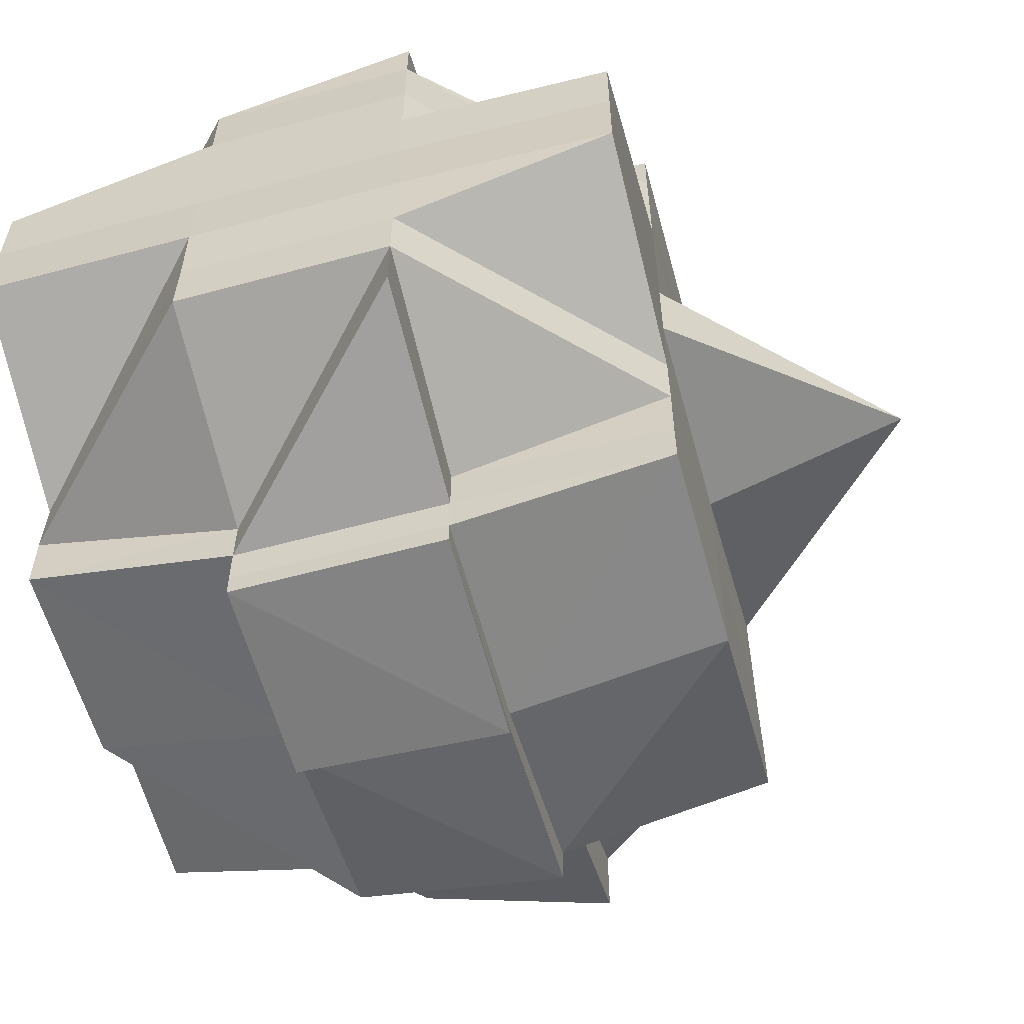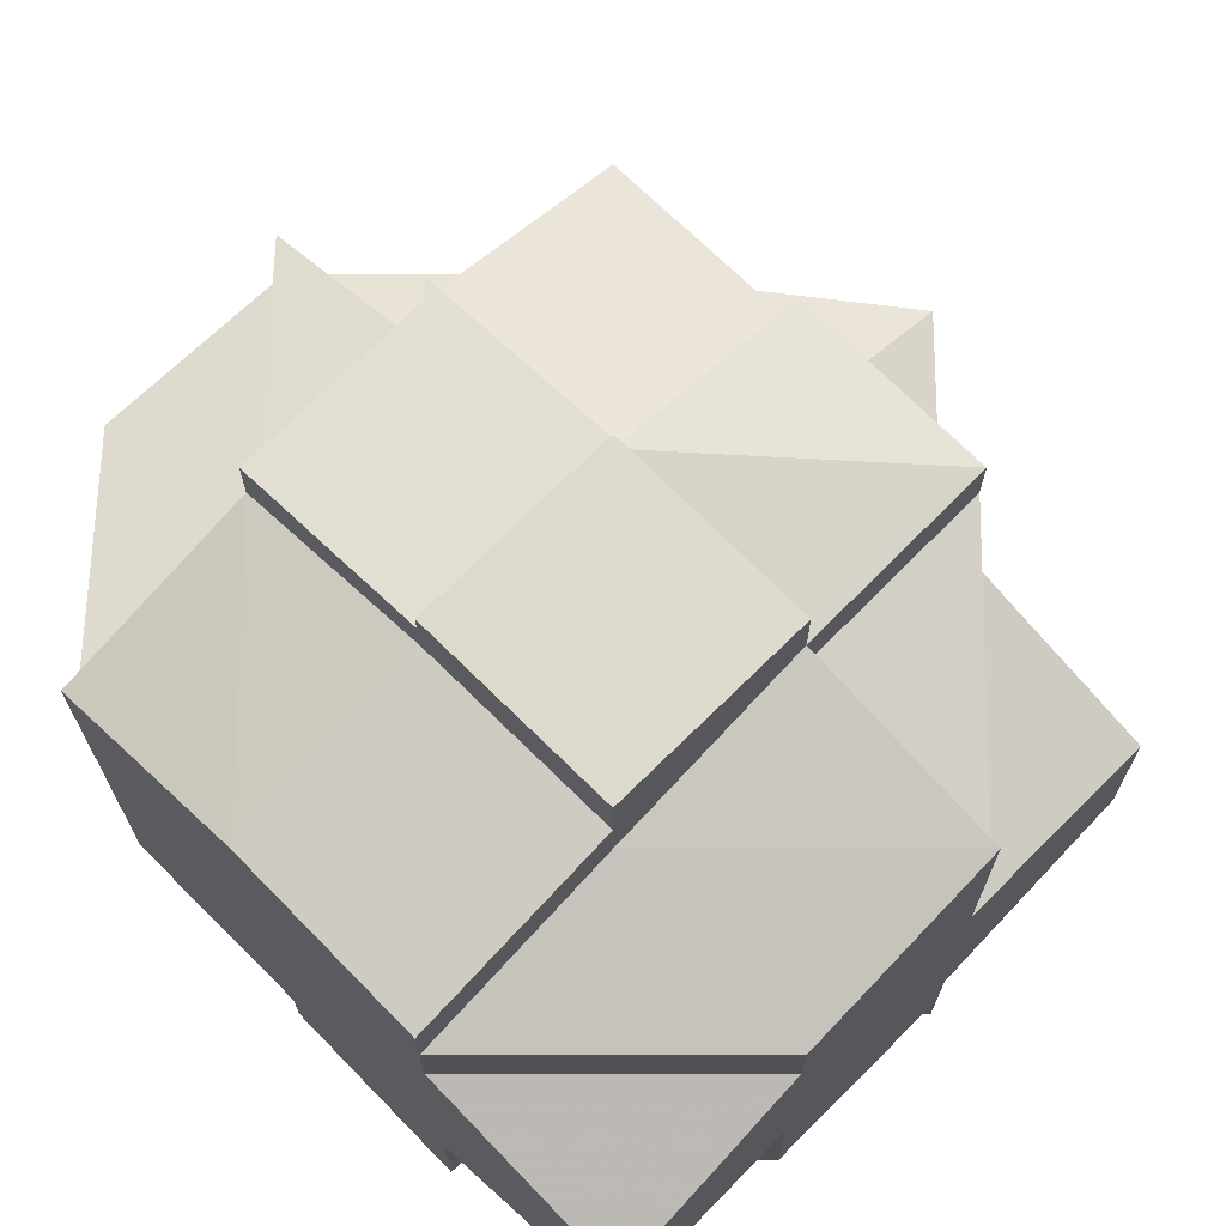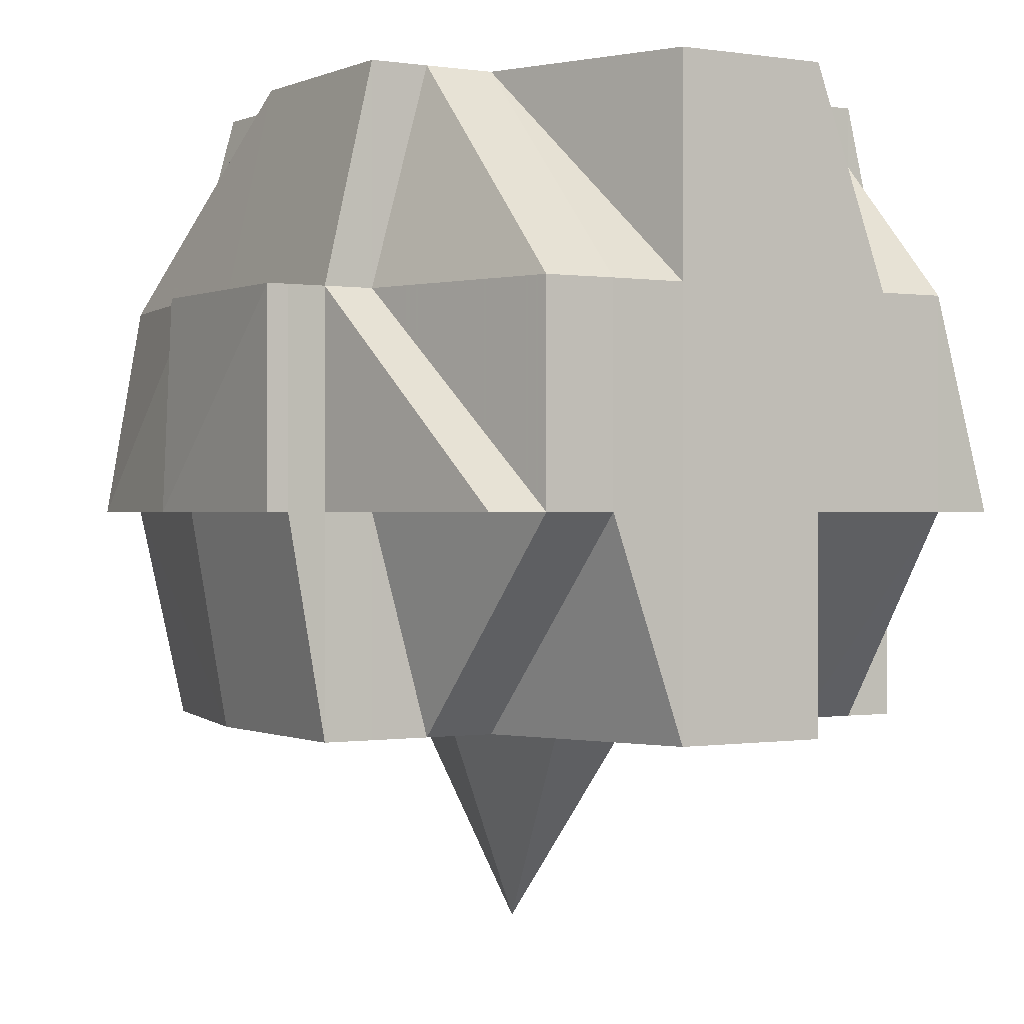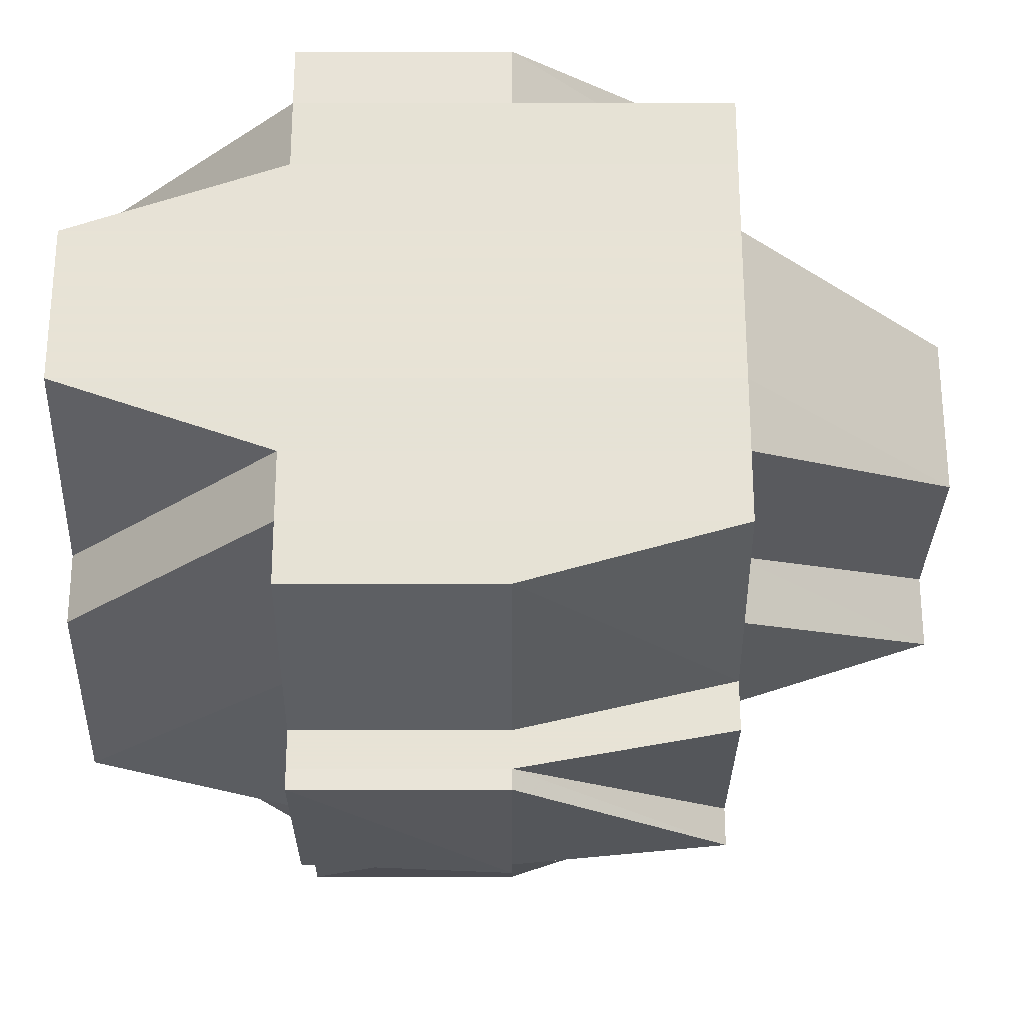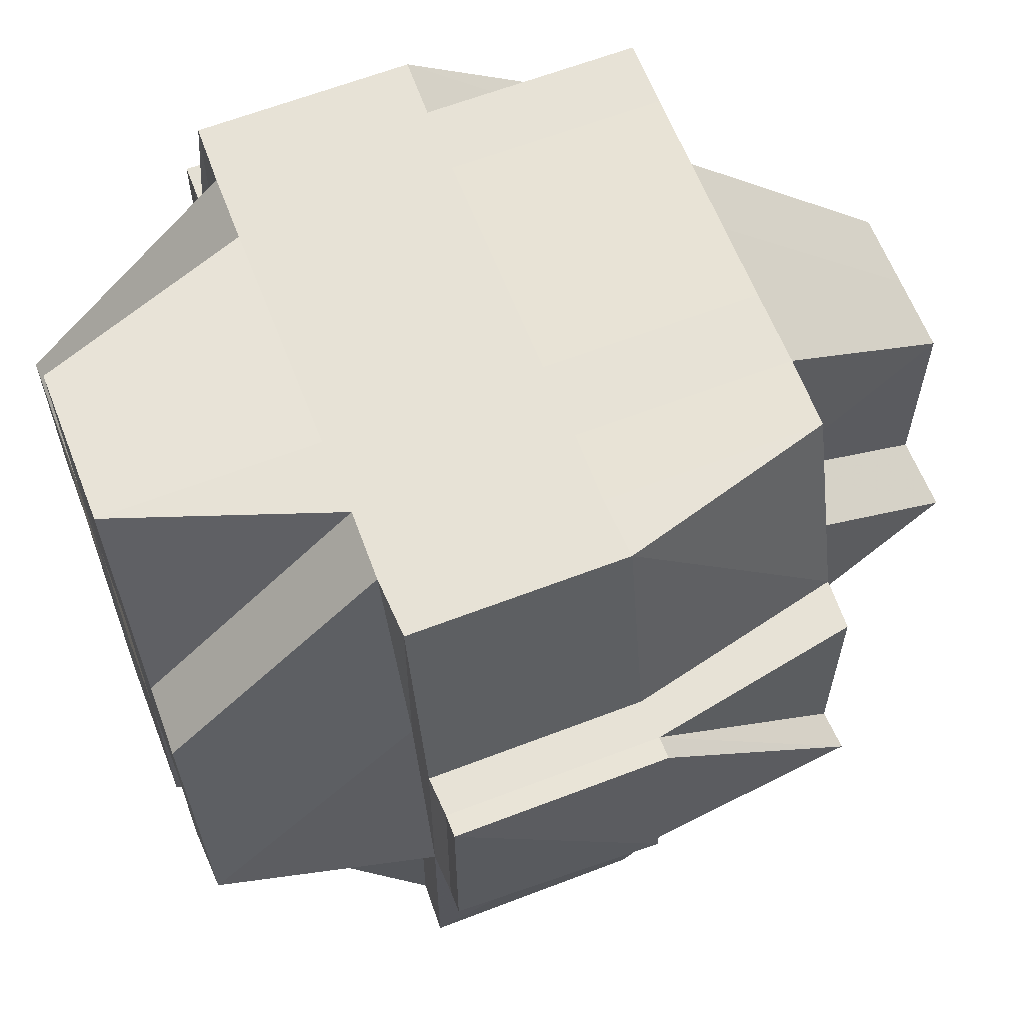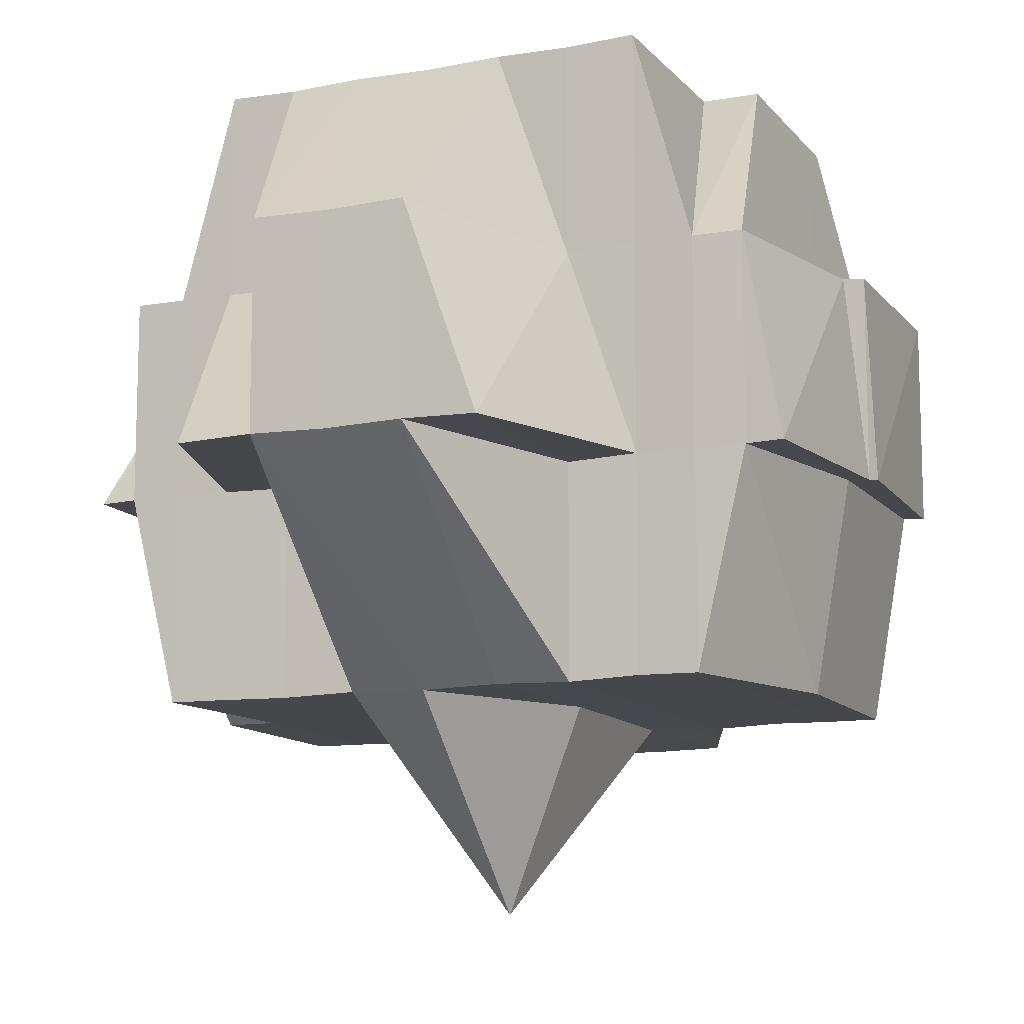
<metadata>
{"format":"obj","ext":"obj","renderer":"f3d","projection":"perspective","resolution":1024,"background":"white","views":[{"elev":-59.3,"azim":-75.1,"up":"+Z"},{"elev":69.7,"azim":-135.0,"up":"+Z"},{"elev":0.1,"azim":-121.6,"up":"+Y"},{"elev":63.2,"azim":0.0,"up":"+Y"},{"elev":62.7,"azim":-21.3,"up":"+Y"},{"elev":-11.4,"azim":113.8,"up":"+Y"}]}
</metadata>
<code>
o 2190
v 2252 1889 21.05
v 2252 1889 21.05
v 2252 1889 21.05
v 2252 1889 21.05
v 2252 1889 21.05
v 2252 1889 21.05
v 2252 1889 21.05
v 2252 1889 21.05
v 2252 1889 21.05
v 2252 1889 21.05
v 2252 1889 21.05
v 2252 1889 21.05
v 2252 1889 21.05
v 2252 1889 21.05
v 2252 1889 21.05
v 2252 1889 21.05
v 2252 1889 21.05
v 2252 1889 21.05
v 2252 1889 21.05
v 2252 1889 21.05
v 2252 1889 21.05
v 2252 1889 21.06
v 2252 1889 21.06
v 2252 1889 21.05
v 2252 1889 21.06
v 2252 1889 21.06
v 2252 1889 21.06
v 2252 1889 21.06
v 2252 1889 21.05
v 2252 1889 21.06
v 2252 1889 21.05
v 2252 1889 21.06
v 2252 1889 21.06
v 2252 1889 21.06
v 2252 1889 21.06
v 2252 1889 21.06
v 2252 1889 21.05
v 2252 1889 21.06
v 2252 1889 21.06
v 2252 1889 21.06
v 2252 1889 21.06
v 2252 1889 21.06
v 2252 1889 21.06
v 2252 1889 21.06
v 2252 1889 21.06
v 2252 1889 21.06
v 2252 1889 21.06
v 2252 1889 21.07
v 2252 1889 21.06
v 2252 1889 21.06
v 2252 1889 21.07
v 2252 1889 21.07
v 2252 1889 21.06
v 2252 1889 21.07
v 2252 1889 21.07
v 2252 1889 21.07
v 2252 1889 21.07
v 2252 1889 21.07
v 2252 1889 21.07
v 2252 1889 21.07
v 2252 1889 21.06
v 2252 1889 21.07
v 2252 1889 21.07
v 2252 1889 21.07
v 2252 1889 21.07
v 2252 1889 21.07
v 2252 1889 21.07
v 2252 1889 21.07
v 2252 1889 21.07
v 2252 1889 21.07
v 2252 1889 21.07
v 2252 1889 21.06
v 2252 1889 21.08
v 2252 1889 21.06
v 2252 1889 21.07
v 2252 1889 21.06
v 2252 1889 21.06
v 2252 1889 21.06
v 2252 1889 21.06
v 2252 1889 21.06
v 2252 1889 21.06
v 2252 1889 21.07
v 2252 1889 21.06
v 2252 1889 21.06
v 2252 1889 21.06
v 2252 1889 21.05
v 2252 1889 21.06
v 2252 1889 21.06
v 2252 1889 21.06
v 2252 1889 21.06
v 2252 1889 21.05
v 2252 1889 21.05
v 2252 1889 21.06
v 2252 1889 21.06
v 2252 1889 21.05
v 2252 1889 21.05
v 2252 1889 21.05
v 2252 1889 21.05
v 2252 1889 21.05
v 2252 1889 21.05
v 2252 1889 21.05
v 2252 1889 21.05
v 2252 1889 21.05
v 2252 1889 21.05
v 2252 1889 21.06
v 2252 1889 21.06
v 2252 1889 21.06
v 2252 1889 21.06
v 2252 1889 21.06
v 2252 1889 21.06
v 2252 1889 21.05
v 2252 1889 21.06
v 2252 1889 21.06
v 2252 1889 21.06
v 2252 1889 21.07
v 2252 1889 21.07
v 2252 1889 21.07
v 2252 1889 21.07
v 2252 1889 21.07
v 2252 1889 21.07
v 2252 1889 21.07
v 2252 1889 21.06
v 2252 1889 21.07
v 2252 1889 21.07
v 2252 1889 21.07
v 2252 1889 21.08
v 2252 1889 21.07
v 2252 1889 21.07
v 2252 1889 21.07
v 2252 1889 21.07
v 2252 1889 21.07
v 2252 1889 21.07
v 2252 1889 21.07
v 2252 1889 21.08
v 2252 1889 21.08
v 2252 1889 21.08
v 2252 1889 21.08
v 2252 1889 21.08
v 2252 1889 21.08
v 2252 1889 21.08
v 2252 1889 21.08
v 2252 1889 21.08
v 2252 1889 21.09
v 2252 1889 21.09
v 2252 1889 21.09
v 2252 1889 21.08
v 2252 1889 21.09
v 2252 1889 21.09
v 2252 1889 21.08
v 2252 1889 21.08
v 2252 1889 21.09
v 2252 1889 21.08
v 2252 1889 21.09
v 2252 1889 21.09
v 2252 1889 21.08
v 2252 1889 21.09
v 2252 1889 21.09
v 2252 1889 21.09
v 2252 1889 21.09
v 2252 1889 21.09
v 2252 1889 21.09
v 2252 1889 21.09
v 2252 1889 21.09
v 2252 1889 21.09
v 2252 1889 21.09
v 2252 1889 21.09
v 2252 1889 21.09
v 2252 1889 21.09
v 2252 1889 21.09
v 2252 1889 21.09
v 2252 1889 21.09
v 2252 1889 21.09
v 2252 1889 21.09
v 2252 1889 21.09
v 2252 1889 21.09
v 2252 1889 21.09
v 2252 1889 21.09
v 2252 1889 21.09
v 2252 1889 21.09
v 2252 1889 21.09
v 2252 1889 21.09
v 2252 1889 21.09
v 2252 1889 21.09
v 2252 1889 21.09
v 2252 1889 21.09
v 2252 1889 21.09
v 2252 1889 21.09
v 2252 1889 21.09
v 2252 1889 21.09
v 2252 1889 21.08
v 2252 1889 21.09
v 2252 1889 21.08
v 2252 1889 21.08
v 2252 1889 21.08
v 2252 1889 21.09
v 2252 1889 21.08
v 2252 1889 21.08
v 2252 1889 21.08
v 2252 1889 21.08
v 2252 1889 21.08
v 2252 1889 21.08
v 2252 1889 21.08
v 2252 1889 21.08
v 2252 1889 21.08
v 2252 1889 21.08
v 2252 1889 21.08
v 2252 1889 21.08
v 2252 1889 21.07
v 2252 1889 21.08
v 2252 1889 21.08
v 2252 1889 21.08
v 2252 1889 21.08
v 2252 1889 21.08
v 2252 1889 21.08
v 2252 1889 21.08
v 2252 1889 21.09
v 2252 1889 21.09
v 2252 1889 21.09
v 2252 1889 21.08
v 2252 1889 21.09
v 2252 1889 21.08
v 2252 1889 21.07
v 2252 1889 21.08
v 2252 1889 21.07
v 2252 1889 21.07
v 2252 1889 21.07
v 2252 1889 21.07
v 2252 1889 21.07
v 2252 1889 21.07
v 2252 1889 21.07
v 2252 1889 21.08
v 2252 1889 21.08
v 2252 1889 21.07
v 2252 1889 21.07
v 2252 1889 21.07
v 2252 1889 21.07
v 2252 1889 21.07
v 2252 1889 21.08
v 2252 1889 21.08
v 2252 1889 21.08
v 2252 1889 21.08
v 2252 1889 21.09
v 2252 1889 21.08
v 2252 1889 21.07
v 2252 1889 21.07
v 2252 1889 21.06
v 2252 1889 21.06
v 2252 1889 21.06
v 2252 1889 21.06
v 2252 1889 21.07
v 2252 1889 21.06
v 2252 1889 21.06
v 2252 1889 21.07
v 2252 1889 21.08
v 2252 1889 21.08
v 2252 1889 21.08
v 2252 1889 21.08
v 2252 1889 21.08
v 2252 1889 21.08
v 2252 1889 21.08
v 2252 1889 21.09
v 2252 1889 21.09
v 2252 1889 21.08
v 2252 1889 21.08
v 2252 1889 21.08
v 2252 1889 21.05
v 2252 1889 21.05
v 2252 1889 21.05
v 2252 1889 21.05
v 2252 1889 21.05
v 2252 1889 21.05
v 2252 1889 21.05
v 2252 1889 21.05
v 2252 1889 21.05
v 2252 1889 21.05
v 2252 1889 21.05
v 2252 1889 21.05
v 2252 1889 21.05
v 2252 1889 21.06
v 2252 1889 21.06
v 2252 1889 21.06
v 2252 1889 21.06
v 2252 1889 21.06
v 2252 1889 21.05
v 2252 1889 21.06
v 2252 1889 21.06
v 2252 1889 21.06
v 2252 1889 21.06
v 2252 1889 21.06
v 2252 1889 21.06
v 2252 1889 21.06
v 2252 1889 21.07
v 2252 1889 21.08
v 2252 1889 21.08
v 2252 1889 21.08
v 2252 1889 21.08
v 2252 1889 21.08
v 2252 1889 21.08
v 2252 1889 21.08
v 2252 1889 21.08
v 2252 1889 21.08
v 2252 1889 21.08
v 2252 1889 21.09
v 2252 1889 21.09
v 2252 1889 21.09
v 2252 1889 21.09
v 2252 1889 21.09
v 2252 1889 21.09
f 1 2 3
f 4 5 2
f 6 7 3
f 8 9 7
f 10 11 6
f 11 12 13
f 13 14 15
f 14 16 17
f 18 17 19
f 20 14 13
f 21 20 13
f 12 22 20
f 20 23 24
f 22 25 26
f 27 26 20
f 14 28 29
f 30 28 31
f 26 32 28
f 28 33 29
f 28 34 33
f 33 35 29
f 33 36 35
f 34 36 33
f 29 35 37
f 38 34 39
f 36 40 41
f 42 43 40
f 34 44 36
f 45 44 34
f 46 47 34
f 47 48 44
f 44 49 50
f 51 52 49
f 44 51 53
f 54 51 44
f 54 55 51
f 55 56 51
f 51 56 57
f 58 55 54
f 55 59 56
f 60 58 54
f 60 54 61
f 58 62 55
f 62 59 55
f 63 58 60
f 64 62 58
f 63 64 58
f 65 66 63
f 67 64 63
f 68 63 60
f 69 65 68
f 70 63 68
f 68 60 61
f 71 68 72
f 67 73 64
f 64 73 62
f 74 68 61
f 61 75 76
f 61 76 77
f 74 61 32
f 32 77 78
f 32 61 79
f 80 74 32
f 80 32 26
f 81 74 80
f 81 82 74
f 83 81 80
f 83 80 84
f 85 84 86
f 87 88 84
f 84 89 90
f 84 90 91
f 92 93 91
f 94 83 84
f 95 91 96
f 97 96 98
f 97 95 99
f 99 100 101
f 102 95 103
f 104 105 95
f 105 106 107
f 107 108 109
f 110 109 111
f 112 94 107
f 112 113 94
f 113 114 94
f 94 114 83
f 114 81 83
f 114 115 81
f 113 116 114
f 116 115 114
f 115 82 81
f 117 116 113
f 118 119 115
f 117 120 116
f 82 121 122
f 115 123 82
f 119 124 123
f 125 123 115
f 124 126 127
f 128 127 123
f 123 129 82
f 123 127 129
f 82 129 130
f 129 131 121
f 127 132 129
f 132 133 131
f 129 132 70
f 127 134 132
f 135 134 127
f 134 136 132
f 132 136 67
f 136 73 67
f 134 137 136
f 136 138 73
f 137 138 136
f 139 137 134
f 135 139 134
f 139 140 137
f 140 141 142
f 140 143 141
f 144 145 143
f 146 140 139
f 146 147 140
f 147 148 144
f 149 146 139
f 149 139 135
f 150 146 149
f 147 151 152
f 153 148 147
f 154 147 155
f 156 148 154
f 157 158 148
f 158 159 160
f 161 159 162
f 161 163 164
f 148 165 166
f 165 160 167
f 168 167 169
f 166 170 171
f 172 173 170
f 174 172 175
f 175 176 177
f 178 174 179
f 180 177 181
f 182 183 180
f 177 184 185
f 186 185 187
f 179 177 188
f 188 189 190
f 188 191 189
f 179 188 192
f 192 188 193
f 194 195 192
f 192 193 196
f 197 194 198
f 198 192 196
f 199 192 198
f 198 200 201
f 196 193 202
f 202 193 203
f 196 202 204
f 204 202 205
f 202 206 207
f 204 207 208
f 209 210 204
f 193 211 203
f 203 211 212
f 203 213 214
f 211 215 213
f 211 216 215
f 217 218 216
f 219 217 211
f 220 153 211
f 221 214 222
f 223 221 224
f 225 221 226
f 225 226 227
f 227 226 228
f 229 225 227
f 226 230 228
f 226 231 230
f 232 231 233
f 228 230 120
f 120 234 235
f 228 120 117
f 230 236 120
f 120 236 125
f 230 231 236
f 236 237 234
f 236 238 237
f 231 135 236
f 231 149 135
f 212 149 231
f 239 240 231
f 240 241 149
f 241 242 243
f 244 228 117
f 227 228 244
f 244 117 113
f 245 227 244
f 246 244 113
f 245 244 246
f 246 113 112
f 229 227 245
f 247 246 112
f 248 245 246
f 248 246 247
f 57 245 248
f 57 229 245
f 249 250 248
f 56 229 57
f 251 249 252
f 56 253 229
f 253 225 229
f 253 204 225
f 59 253 56
f 254 204 253
f 59 254 253
f 255 254 59
f 255 198 254
f 62 255 59
f 256 198 255
f 73 255 62
f 73 256 255
f 138 256 73
f 138 257 256
f 258 257 138
f 259 260 138
f 260 178 257
f 261 179 257
f 262 261 263
f 257 264 265
f 257 171 264
f 266 267 268
f 267 269 270
f 266 271 272
f 273 274 1
f 274 97 4
f 275 276 274
f 274 277 5
f 29 37 274
f 37 278 274
f 37 279 278
f 35 279 37
f 279 280 277
f 247 281 280
f 252 247 279
f 279 247 282
f 282 283 284
f 285 286 279
f 286 287 247
f 288 289 290
f 291 292 289
f 293 294 295
f 296 297 298
f 299 300 301
f 302 303 300
f 304 305 306
f 306 307 308

</code>
